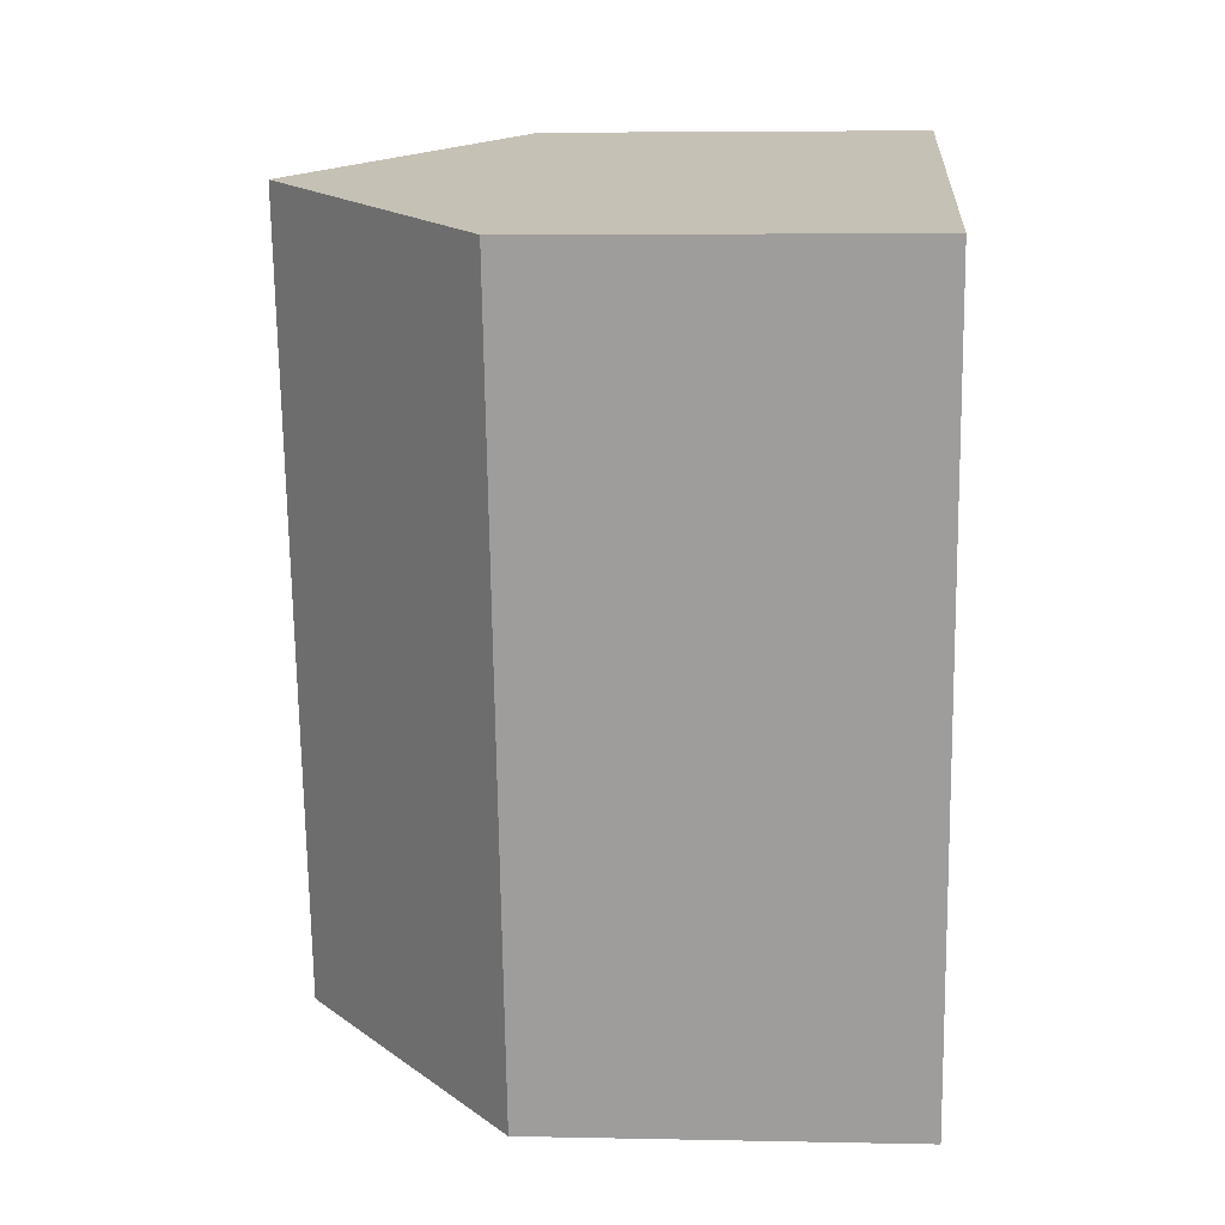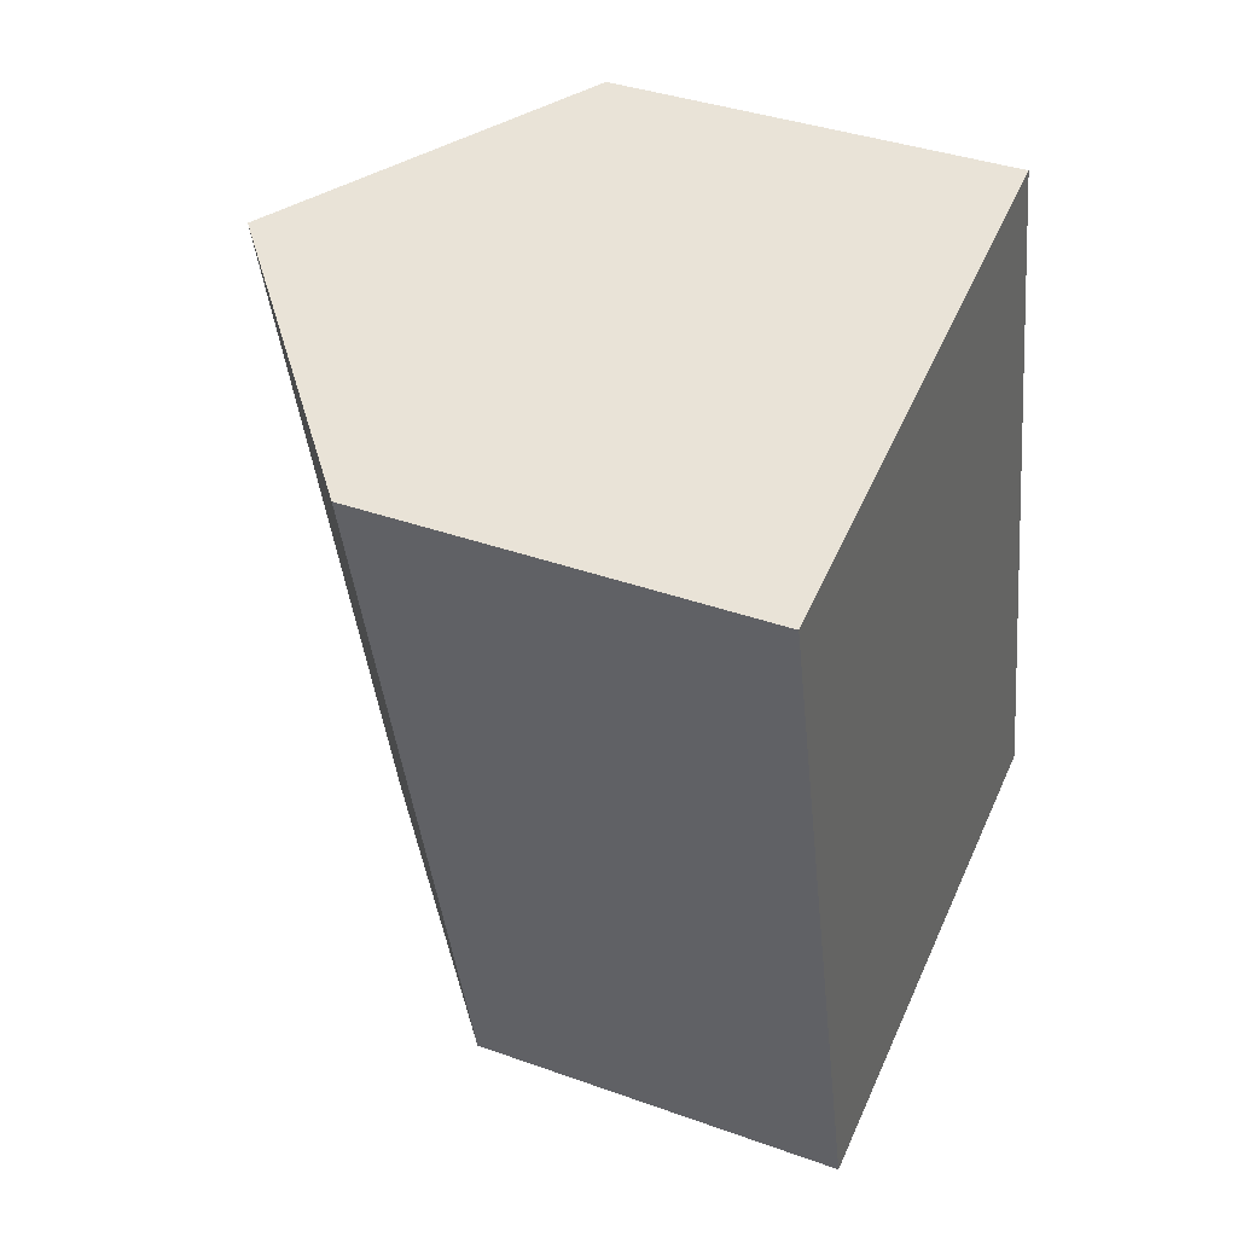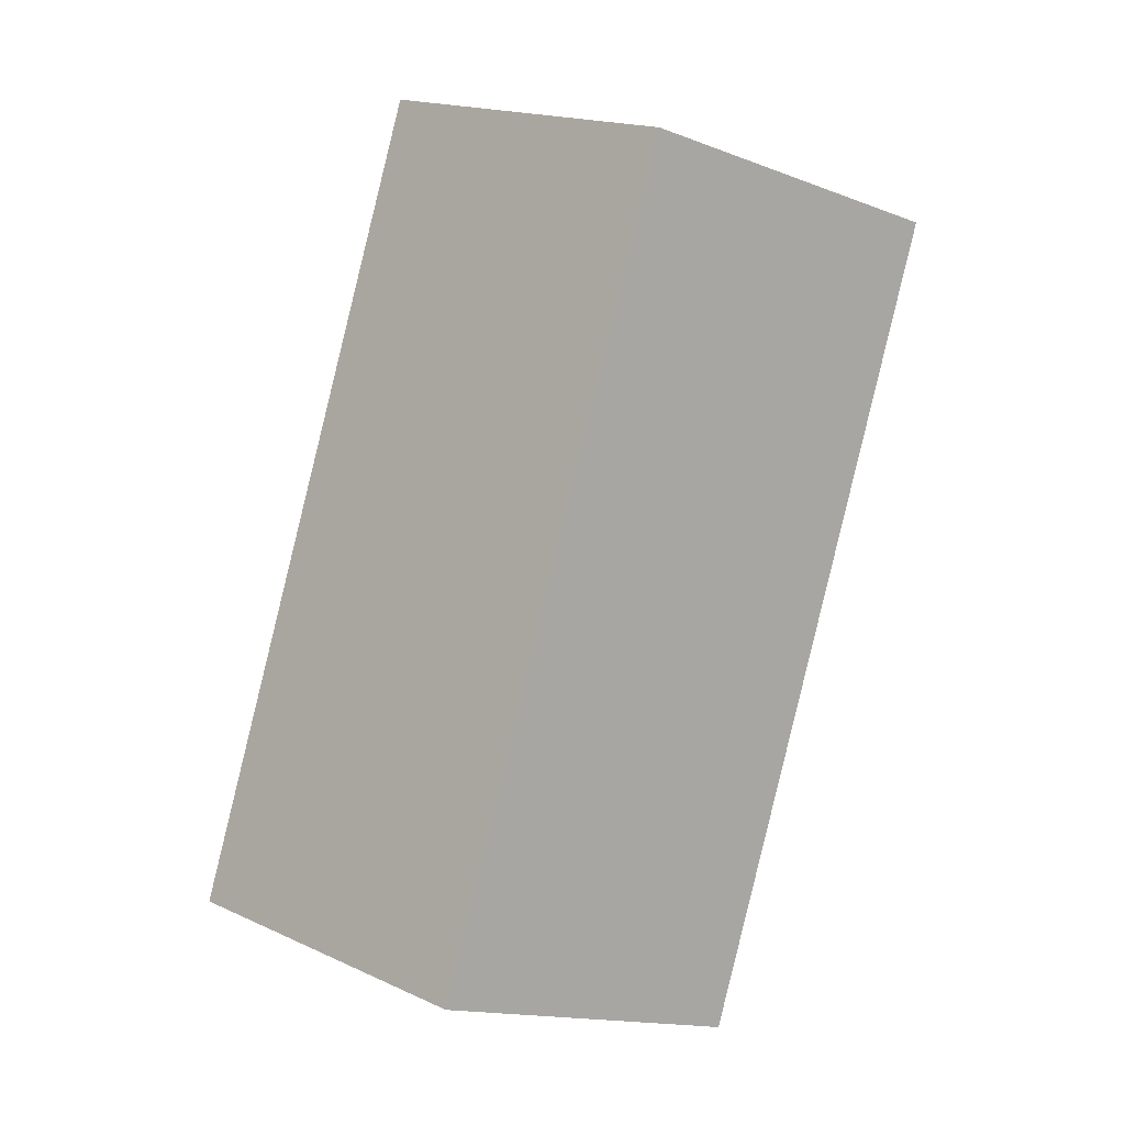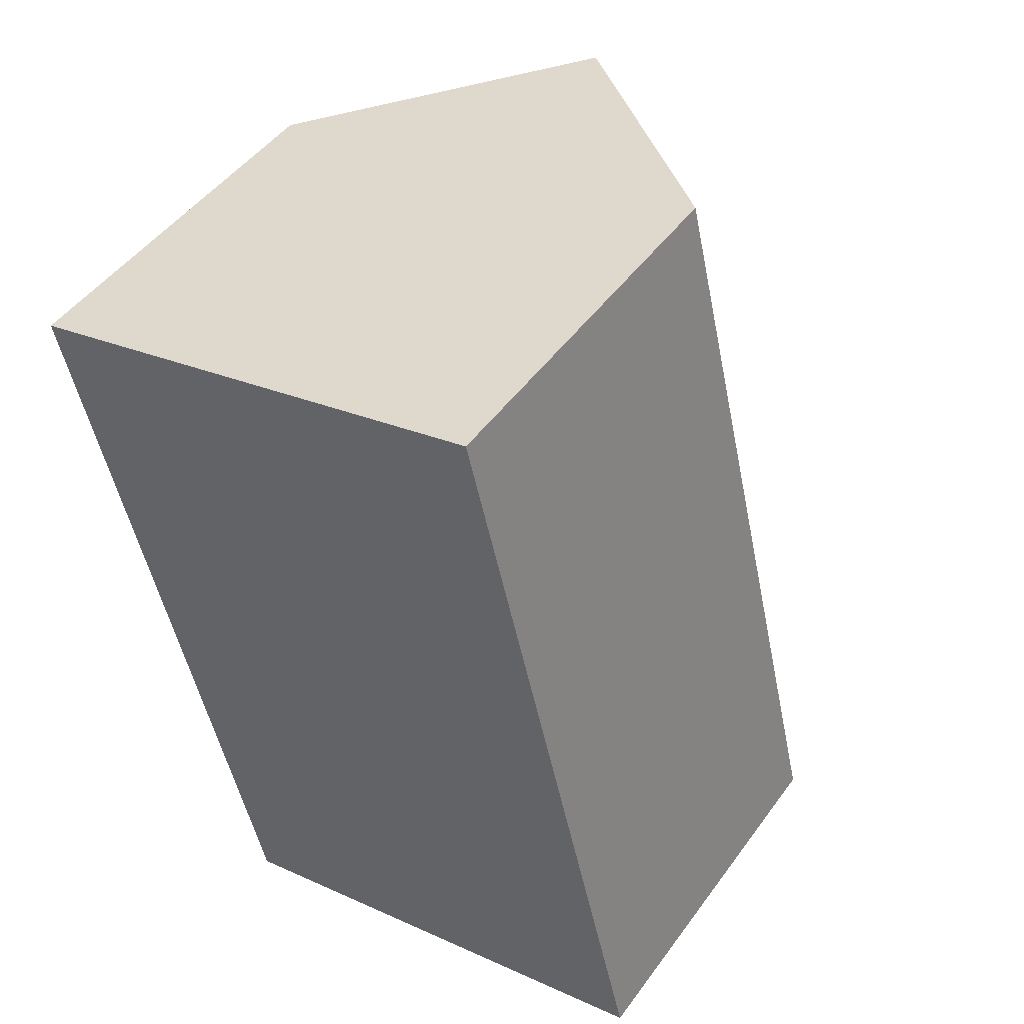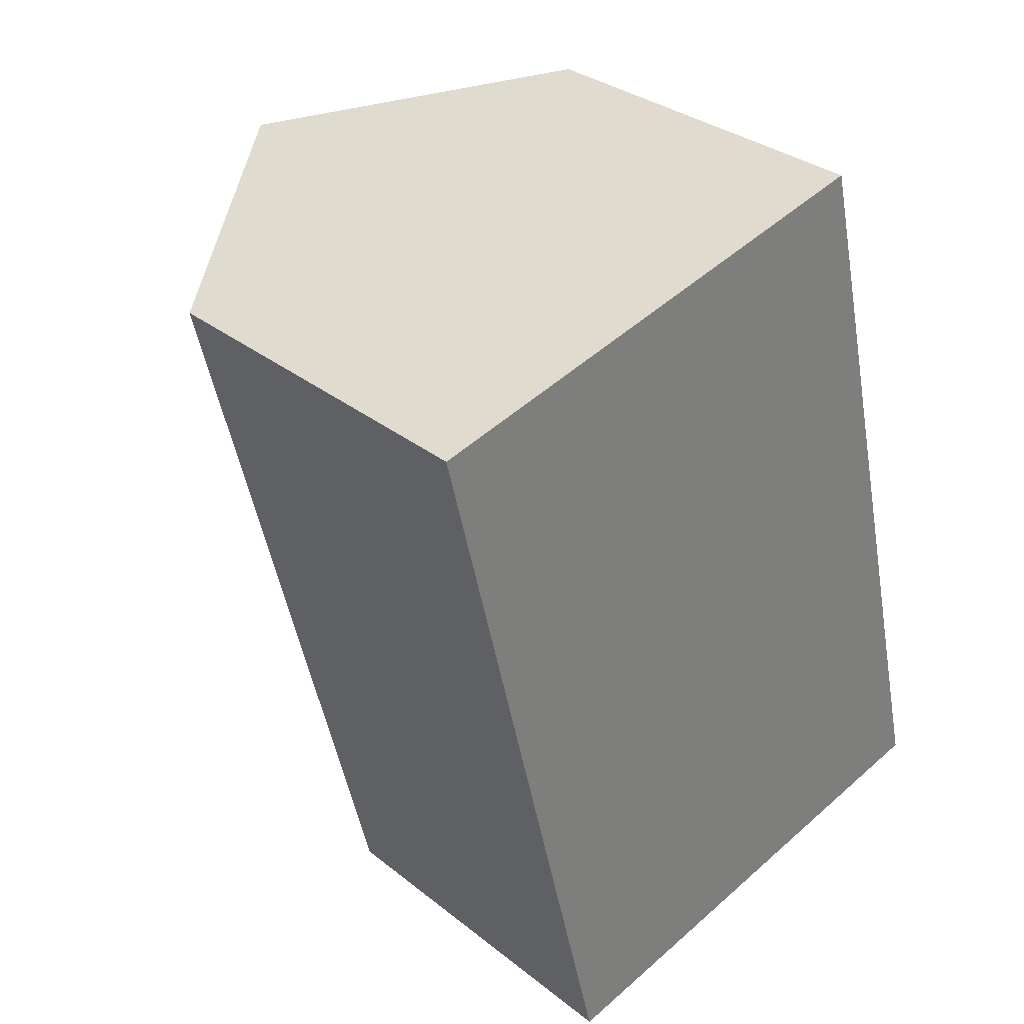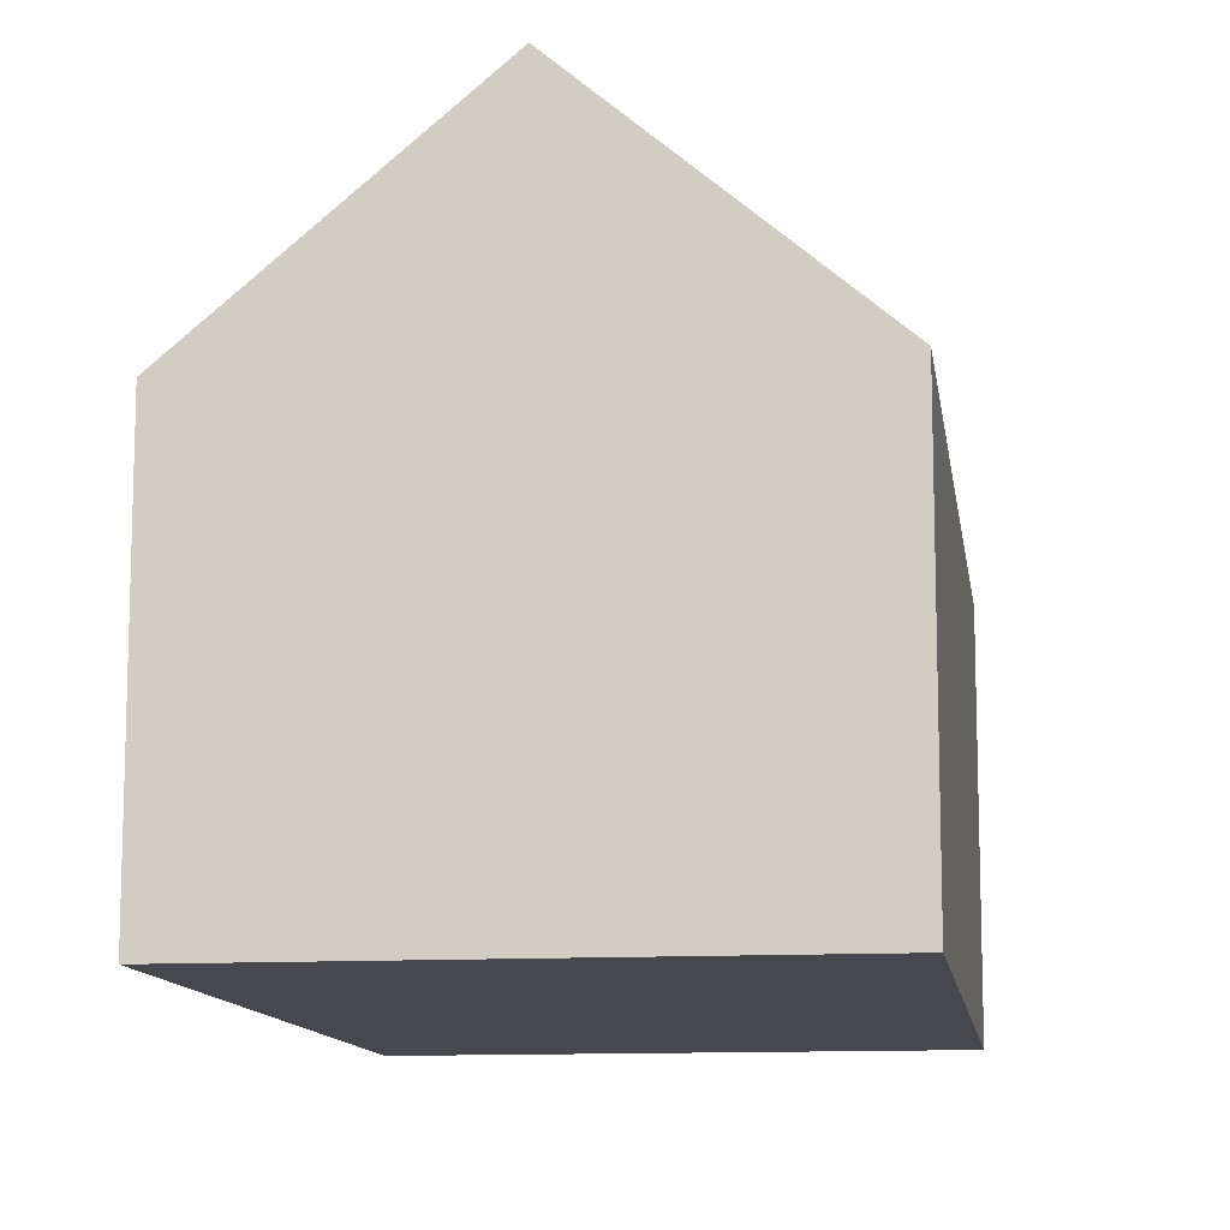
<metadata>
{"format":"obj","ext":"obj","renderer":"f3d","projection":"perspective","resolution":1024,"background":"white","views":[{"elev":5.4,"azim":-86.3,"up":"+Z"},{"elev":38.0,"azim":-65.5,"up":"+Z"},{"elev":1.5,"azim":-178.2,"up":"+Z"},{"elev":47.8,"azim":34.2,"up":"+Z"},{"elev":31.8,"azim":-42.0,"up":"+Z"},{"elev":-11.7,"azim":-5.6,"up":"+Y"}]}
</metadata>
<code>
v  4.078 9.744 0.986
v  10.94 6.489 -10.88
v  7.171 9.744 -11.79
v  11.25 6.218 -10.81
v  8.155 6.218 1.973
v  0 6.218 3.807e-16
v  3.093 6.218 -12.78
v  0 0 0
v  8.155 -1.208e-16 1.973
v  4.078 -6.038e-17 0.986
v  11.25 6.617e-16 -10.81
v  7.171 7.221e-16 -11.79
v  3.093 7.825e-16 -12.78
v  10.94 6.663e-16 -10.88
g defaultobject
f 1 2 3
f 2 1 4
f 4 1 5
f 6 3 7
f 3 6 1
f 6 5 1
f 5 6 8
f 5 8 9
f 9 8 10
f 9 4 5
f 4 9 11
f 2 7 3
f 7 2 4
f 7 4 11
f 7 11 12
f 7 12 13
f 12 11 14
f 13 6 7
f 6 13 8
f 10 11 9
f 11 10 8
f 11 8 13
f 11 13 12
f 11 12 14

</code>
